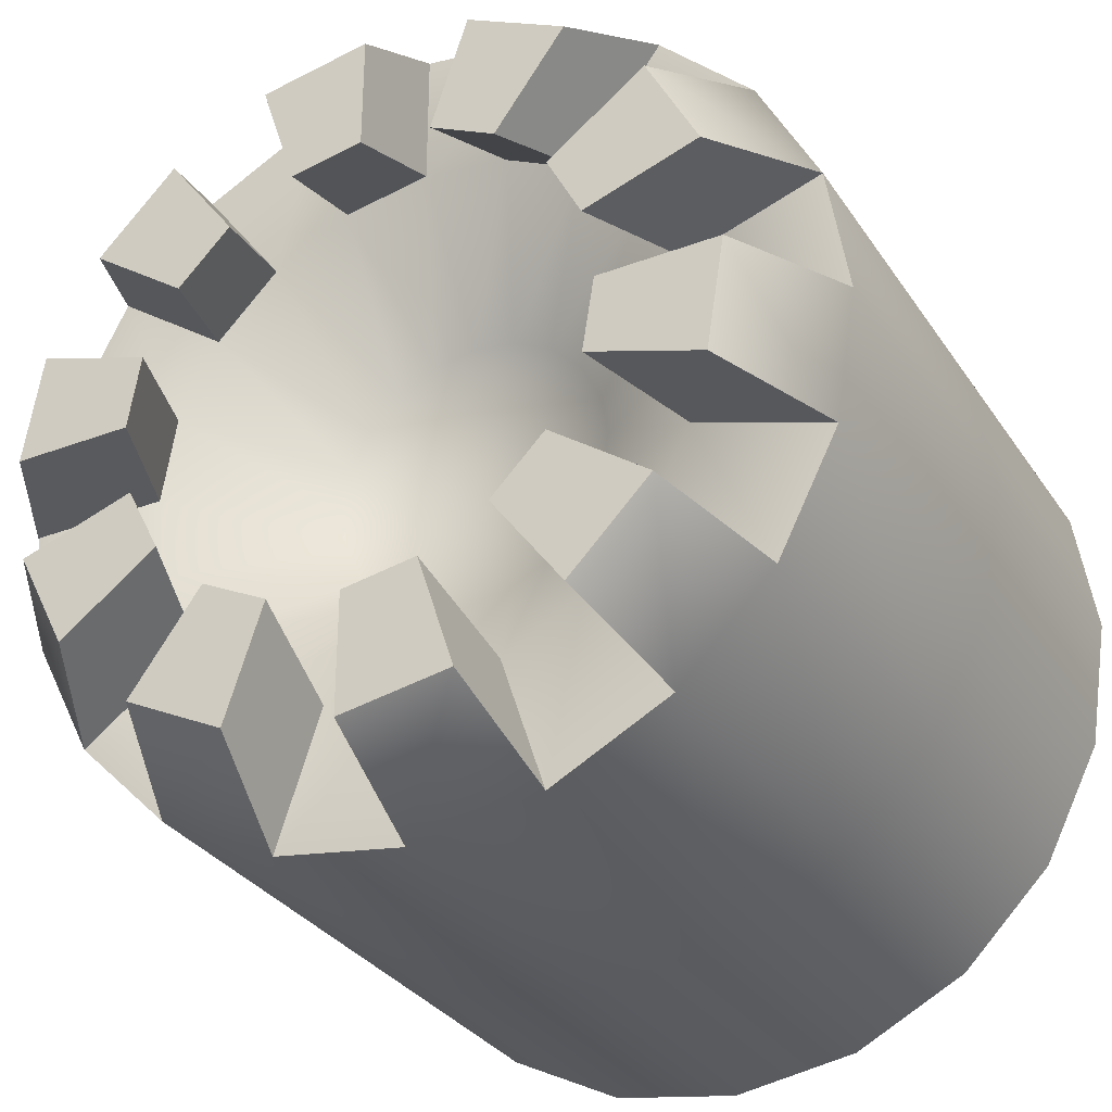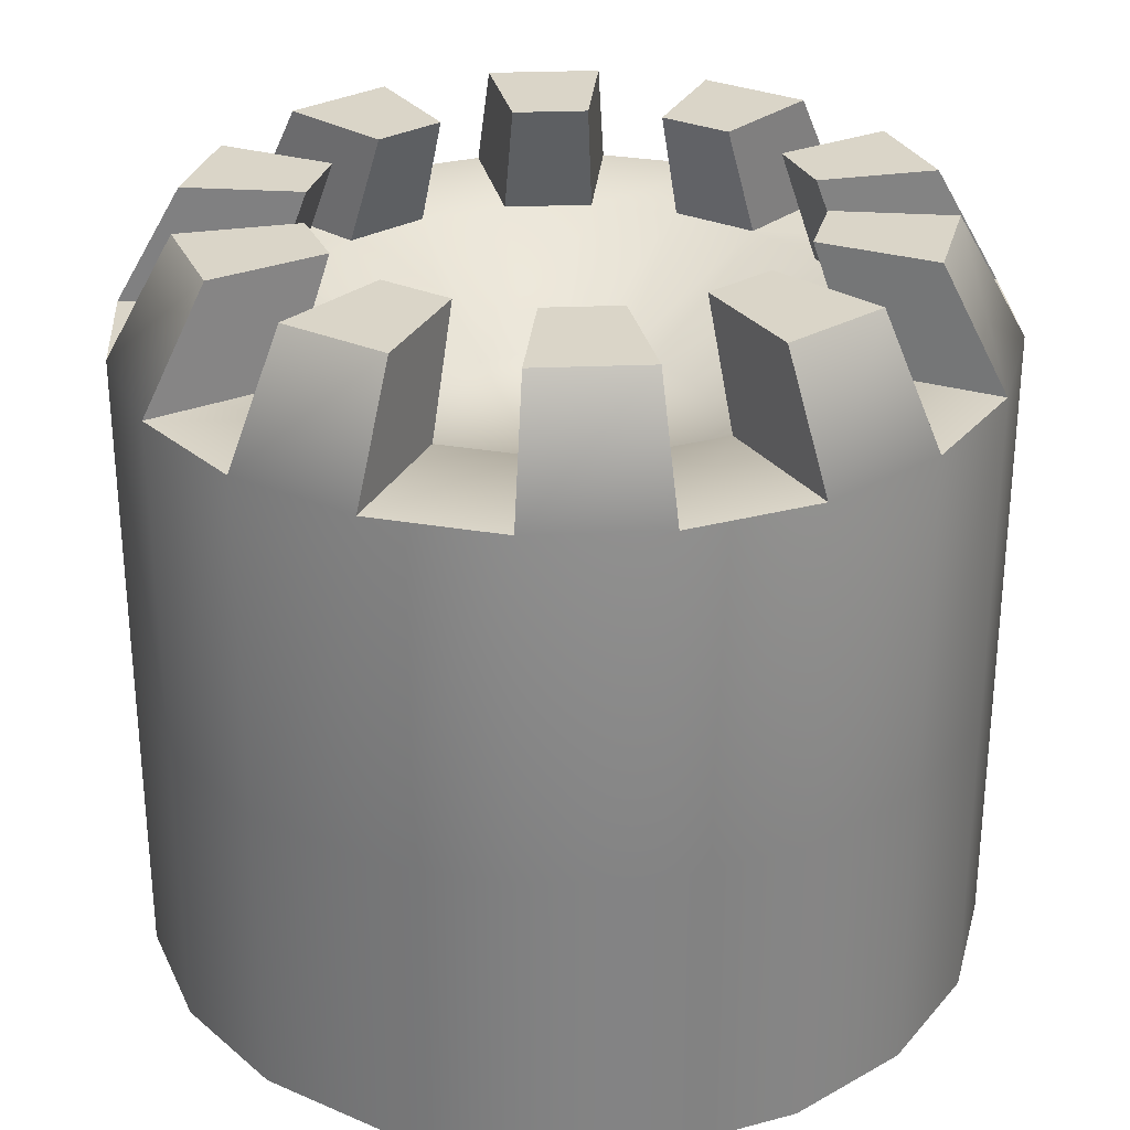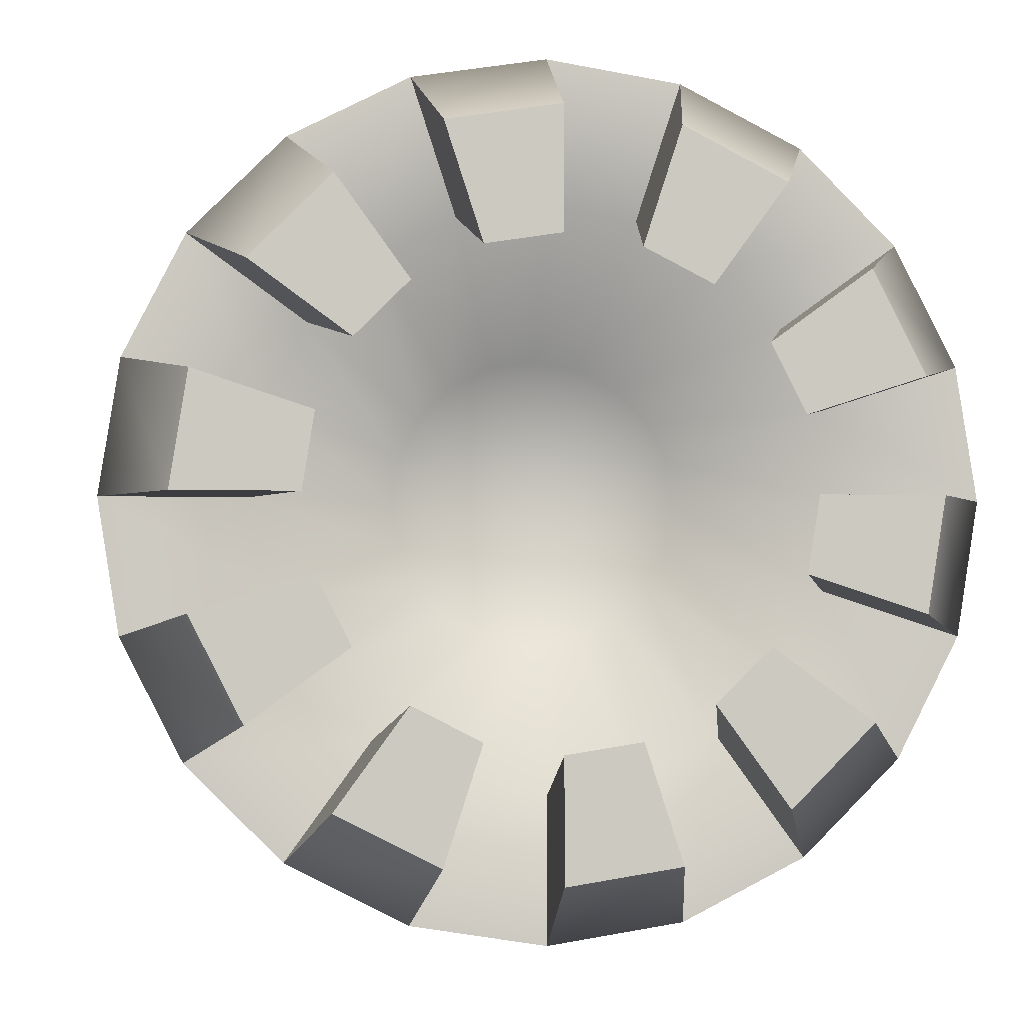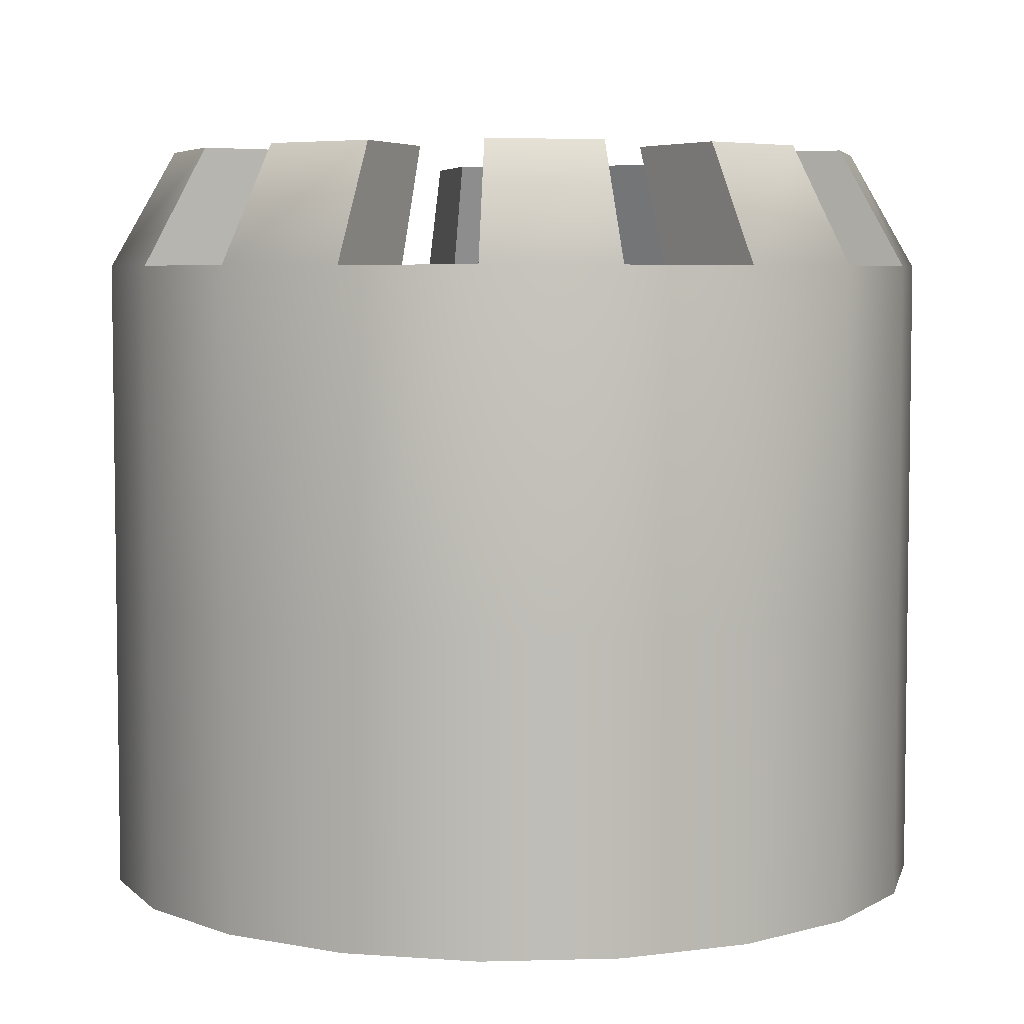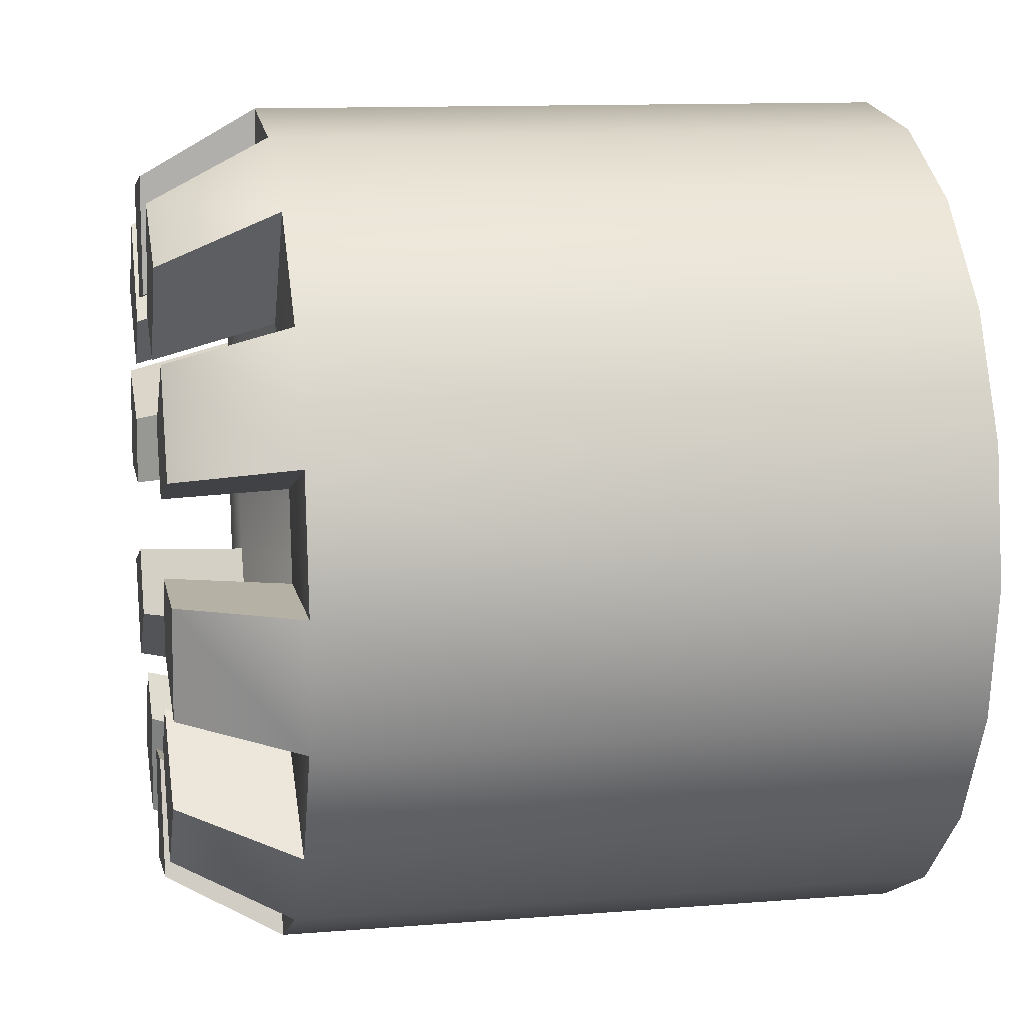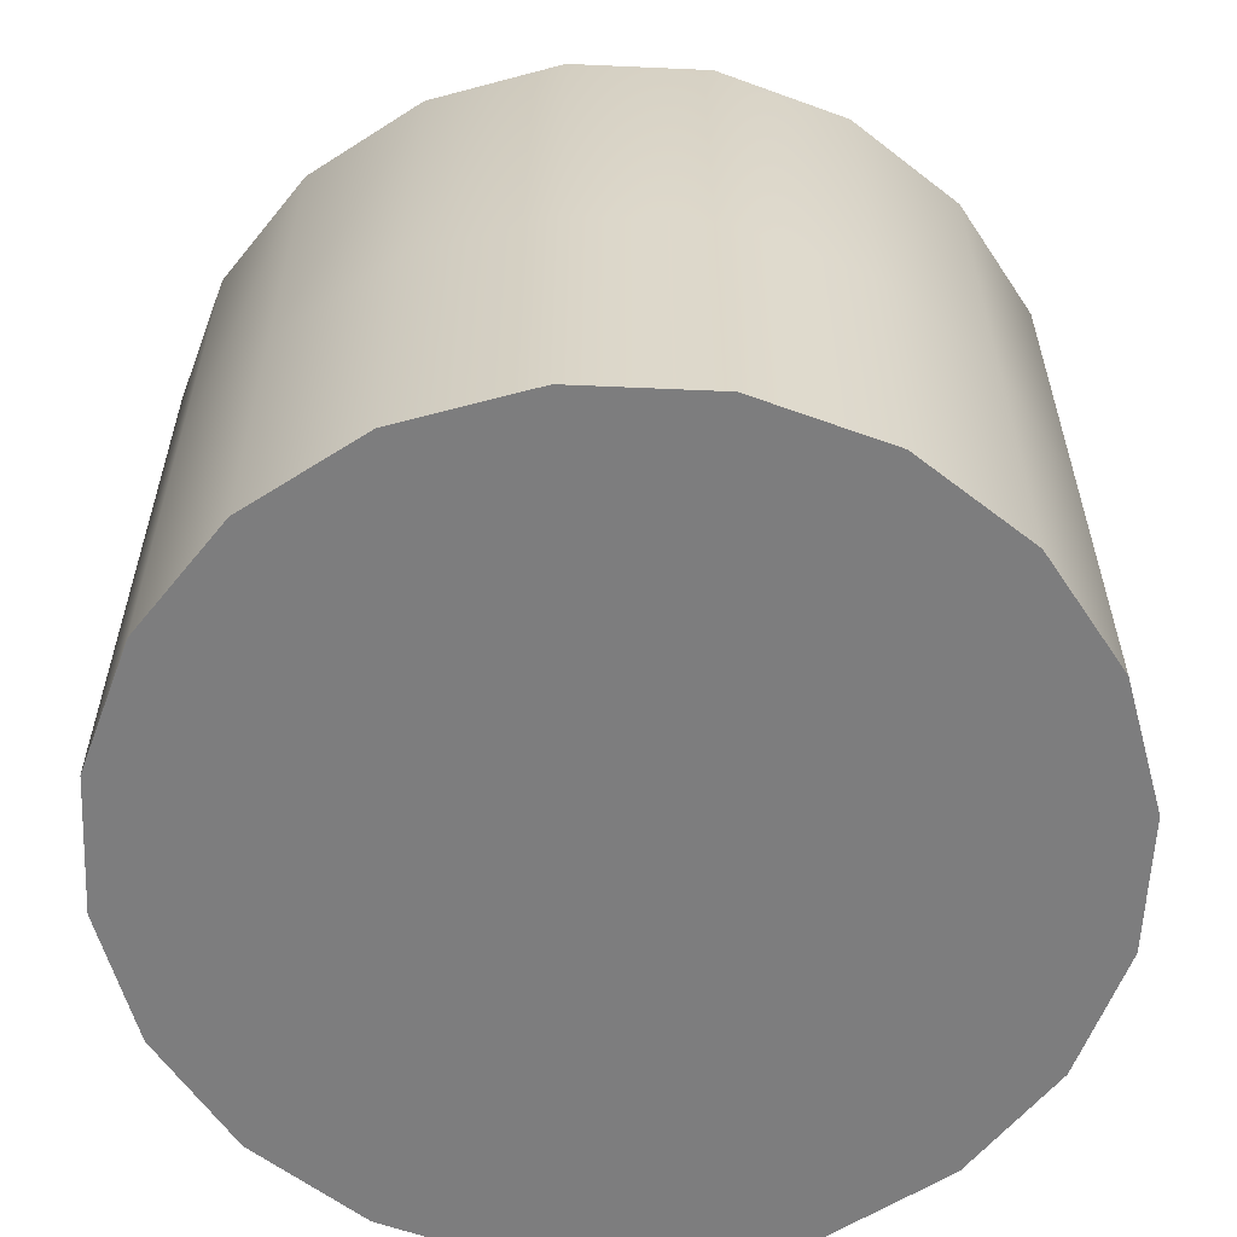
<metadata>
{"format":"obj","ext":"obj","renderer":"f3d","projection":"perspective","resolution":1024,"background":"white","views":[{"elev":-31.6,"azim":-151.9,"up":"+Z"},{"elev":29.2,"azim":149.5,"up":"+Y"},{"elev":-2.7,"azim":172.8,"up":"+Z"},{"elev":5.2,"azim":76.1,"up":"+Y"},{"elev":11.8,"azim":-100.9,"up":"+Z"},{"elev":-59.2,"azim":114.4,"up":"+Y"}]}
</metadata>
<code>
g default
v 2.378 6.5 -0.7725
v 2.023 6.5 -1.469
v 1.469 6.5 -2.023
v 0.7725 6.5 -2.378
v 0 6.5 -2.5
v -0.7725 6.5 -2.378
v -1.469 6.5 -2.023
v -2.023 6.5 -1.469
v -2.378 6.5 -0.7725
v -2.5 6.5 -0
v -2.378 6.5 0.7725
v -2.023 6.5 1.469
v -1.469 6.5 2.023
v -0.7725 6.5 2.378
v -0 6.5 2.5
v 0.7725 6.5 2.378
v 1.469 6.5 2.023
v 2.023 6.5 1.469
v 2.378 6.5 0.7725
v 2.5 6.5 -0
v 4.755 6.5 -1.545
v 4.045 6.5 -2.939
v 2.939 6.5 -4.045
v 1.545 6.5 -4.755
v 0 6.5 -5
v -1.545 6.5 -4.755
v -2.939 6.5 -4.045
v -4.045 6.5 -2.939
v -4.755 6.5 -1.545
v -5 6.5 -0
v -4.755 6.5 1.545
v -4.045 6.5 2.939
v -2.939 6.5 4.045
v -1.545 6.5 4.755
v -0 6.5 5
v 1.545 6.5 4.755
v 2.939 6.5 4.045
v 4.045 6.5 2.939
v 4.755 6.5 1.545
v 5 6.5 -0
v 7.133 6.5 -2.318
v 6.068 6.5 -4.408
v 4.408 6.5 -6.068
v 2.318 6.5 -7.133
v 0 6.5 -7.5
v -2.318 6.5 -7.133
v -4.408 6.5 -6.068
v -6.068 6.5 -4.408
v -7.133 6.5 -2.318
v -7.5 6.5 -0
v -7.133 6.5 2.318
v -6.068 6.5 4.408
v -4.408 6.5 6.068
v -2.318 6.5 7.133
v -0 6.5 7.5
v 2.318 6.5 7.133
v 4.408 6.5 6.068
v 6.068 6.5 4.408
v 7.133 6.5 2.318
v 7.5 6.5 -0
v 7.133 11.82 -2.318
v 6.068 11.82 -4.408
v 4.408 11.82 -6.068
v 2.318 11.82 -7.133
v 0 11.82 -7.5
v -2.318 11.82 -7.133
v -4.408 11.82 -6.068
v -6.068 11.82 -4.408
v -7.133 11.82 -2.318
v -7.5 11.82 0
v -7.133 11.82 2.318
v -6.068 11.82 4.408
v -4.408 11.82 6.068
v -2.318 11.82 7.133
v -0 11.82 7.5
v 2.318 11.82 7.133
v 4.408 11.82 6.068
v 6.068 11.82 4.408
v 7.133 11.82 2.318
v 7.5 11.82 0
v 7.133 17.86 -2.318
v 6.068 17.86 -4.408
v 4.408 17.86 -6.068
v 2.318 17.86 -7.133
v 0 17.86 -7.5
v -2.318 17.86 -7.133
v -4.408 17.86 -6.068
v -6.068 17.86 -4.408
v -7.133 17.86 -2.318
v -7.5 17.86 0
v -7.133 17.86 2.318
v -6.068 17.86 4.408
v -4.408 17.86 6.068
v -2.318 17.86 7.133
v -0 17.86 7.5
v 2.318 17.86 7.133
v 4.408 17.86 6.068
v 6.068 17.86 4.408
v 7.133 17.86 2.318
v 7.5 17.86 0
v 4.755 17.86 -1.545
v 4.045 17.86 -2.939
v 2.939 17.86 -4.045
v 1.545 17.86 -4.755
v 0 17.86 -5
v -1.545 17.86 -4.755
v -2.939 17.86 -4.045
v -4.045 17.86 -2.939
v -4.755 17.86 -1.545
v -5 17.86 0
v -4.755 17.86 1.545
v -4.045 17.86 2.939
v -2.939 17.86 4.045
v -1.545 17.86 4.755
v -0 17.86 5
v 1.545 17.86 4.755
v 2.939 17.86 4.045
v 4.045 17.86 2.939
v 4.755 17.86 1.545
v 5 17.86 0
v 2.378 16.12 -0.7725
v 2.023 16.12 -1.469
v 1.469 16.12 -2.023
v 0.7725 16.12 -2.378
v 0 16.12 -2.5
v -0.7725 16.12 -2.378
v -1.469 16.12 -2.023
v -2.023 16.12 -1.469
v -2.378 16.12 -0.7725
v -2.5 16.12 0
v -2.378 16.12 0.7725
v -2.023 16.12 1.469
v -1.469 16.12 2.023
v -0.7725 16.12 2.378
v -0 16.12 2.5
v 0.7725 16.12 2.378
v 1.469 16.12 2.023
v 2.023 16.12 1.469
v 2.378 16.12 0.7725
v 2.5 16.12 0
v 0 6.5 -0
v 0 16.12 0
v 6.02 19.92 -1.956
v 5.121 19.92 -3.72
v 3.414 19.92 -2.48
v 4.013 19.92 -1.304
v 3.72 19.92 -5.121
v 1.956 19.92 -6.02
v 1.304 19.92 -4.013
v 2.48 19.92 -3.414
v -0 19.92 -6.33
v -1.956 19.92 -6.02
v -1.304 19.92 -4.013
v -0 19.92 -4.22
v -3.72 19.92 -5.121
v -5.121 19.92 -3.72
v -3.414 19.92 -2.48
v -2.48 19.92 -3.414
v -6.02 19.92 -1.956
v -6.33 19.92 -2e-06
v -4.22 19.92 -2e-06
v -4.013 19.92 -1.304
v -6.02 19.92 1.956
v -5.121 19.92 3.72
v -3.414 19.92 2.48
v -4.013 19.92 1.304
v -3.72 19.92 5.121
v -1.956 19.92 6.02
v -1.304 19.92 4.013
v -2.48 19.92 3.414
v -0 19.92 6.33
v 1.956 19.92 6.02
v 1.304 19.92 4.013
v -0 19.92 4.22
v 3.72 19.92 5.121
v 5.121 19.92 3.72
v 3.414 19.92 2.48
v 2.48 19.92 3.414
v 6.02 19.92 1.956
v 6.33 19.92 1e-06
v 4.22 19.92 1e-06
v 4.013 19.92 1.304
g pCylinder1
f 1 2 22 21
f 2 3 23 22
f 3 4 24 23
f 4 5 25 24
f 5 6 26 25
f 6 7 27 26
f 7 8 28 27
f 8 9 29 28
f 9 10 30 29
f 10 11 31 30
f 11 12 32 31
f 12 13 33 32
f 13 14 34 33
f 14 15 35 34
f 15 16 36 35
f 16 17 37 36
f 17 18 38 37
f 18 19 39 38
f 19 20 40 39
f 20 1 21 40
f 21 22 42 41
f 22 23 43 42
f 23 24 44 43
f 24 25 45 44
f 25 26 46 45
f 26 27 47 46
f 27 28 48 47
f 28 29 49 48
f 29 30 50 49
f 30 31 51 50
f 31 32 52 51
f 32 33 53 52
f 33 34 54 53
f 34 35 55 54
f 35 36 56 55
f 36 37 57 56
f 37 38 58 57
f 38 39 59 58
f 39 40 60 59
f 40 21 41 60
f 41 42 62 61
f 42 43 63 62
f 43 44 64 63
f 44 45 65 64
f 45 46 66 65
f 46 47 67 66
f 47 48 68 67
f 48 49 69 68
f 49 50 70 69
f 50 51 71 70
f 51 52 72 71
f 52 53 73 72
f 53 54 74 73
f 54 55 75 74
f 55 56 76 75
f 56 57 77 76
f 57 58 78 77
f 58 59 79 78
f 59 60 80 79
f 60 41 61 80
f 61 62 82 81
f 62 63 83 82
f 63 64 84 83
f 64 65 85 84
f 65 66 86 85
f 66 67 87 86
f 67 68 88 87
f 68 69 89 88
f 69 70 90 89
f 70 71 91 90
f 71 72 92 91
f 72 73 93 92
f 73 74 94 93
f 74 75 95 94
f 75 76 96 95
f 76 77 97 96
f 77 78 98 97
f 78 79 99 98
f 79 80 100 99
f 80 61 81 100
f 143 144 145 146
f 82 83 103 102
f 147 148 149 150
f 84 85 105 104
f 151 152 153 154
f 86 87 107 106
f 155 156 157 158
f 88 89 109 108
f 159 160 161 162
f 90 91 111 110
f 163 164 165 166
f 92 93 113 112
f 167 168 169 170
f 94 95 115 114
f 171 172 173 174
f 96 97 117 116
f 175 176 177 178
f 98 99 119 118
f 179 180 181 182
f 100 81 101 120
f 101 102 122 121
f 102 103 123 122
f 103 104 124 123
f 104 105 125 124
f 105 106 126 125
f 106 107 127 126
f 107 108 128 127
f 108 109 129 128
f 109 110 130 129
f 110 111 131 130
f 111 112 132 131
f 112 113 133 132
f 113 114 134 133
f 114 115 135 134
f 115 116 136 135
f 116 117 137 136
f 117 118 138 137
f 118 119 139 138
f 119 120 140 139
f 120 101 121 140
f 2 1 141
f 3 2 141
f 4 3 141
f 5 4 141
f 6 5 141
f 7 6 141
f 8 7 141
f 9 8 141
f 10 9 141
f 11 10 141
f 12 11 141
f 13 12 141
f 14 13 141
f 15 14 141
f 16 15 141
f 17 16 141
f 18 17 141
f 19 18 141
f 20 19 141
f 1 20 141
f 121 122 142
f 122 123 142
f 123 124 142
f 124 125 142
f 125 126 142
f 126 127 142
f 127 128 142
f 128 129 142
f 129 130 142
f 130 131 142
f 131 132 142
f 132 133 142
f 133 134 142
f 134 135 142
f 135 136 142
f 136 137 142
f 137 138 142
f 138 139 142
f 139 140 142
f 140 121 142
f 81 82 144 143
f 82 102 145 144
f 102 101 146 145
f 101 81 143 146
f 83 84 148 147
f 84 104 149 148
f 104 103 150 149
f 103 83 147 150
f 85 86 152 151
f 86 106 153 152
f 106 105 154 153
f 105 85 151 154
f 87 88 156 155
f 88 108 157 156
f 108 107 158 157
f 107 87 155 158
f 89 90 160 159
f 90 110 161 160
f 110 109 162 161
f 109 89 159 162
f 91 92 164 163
f 92 112 165 164
f 112 111 166 165
f 111 91 163 166
f 93 94 168 167
f 94 114 169 168
f 114 113 170 169
f 113 93 167 170
f 95 96 172 171
f 96 116 173 172
f 116 115 174 173
f 115 95 171 174
f 97 98 176 175
f 98 118 177 176
f 118 117 178 177
f 117 97 175 178
f 99 100 180 179
f 100 120 181 180
f 120 119 182 181
f 119 99 179 182

</code>
